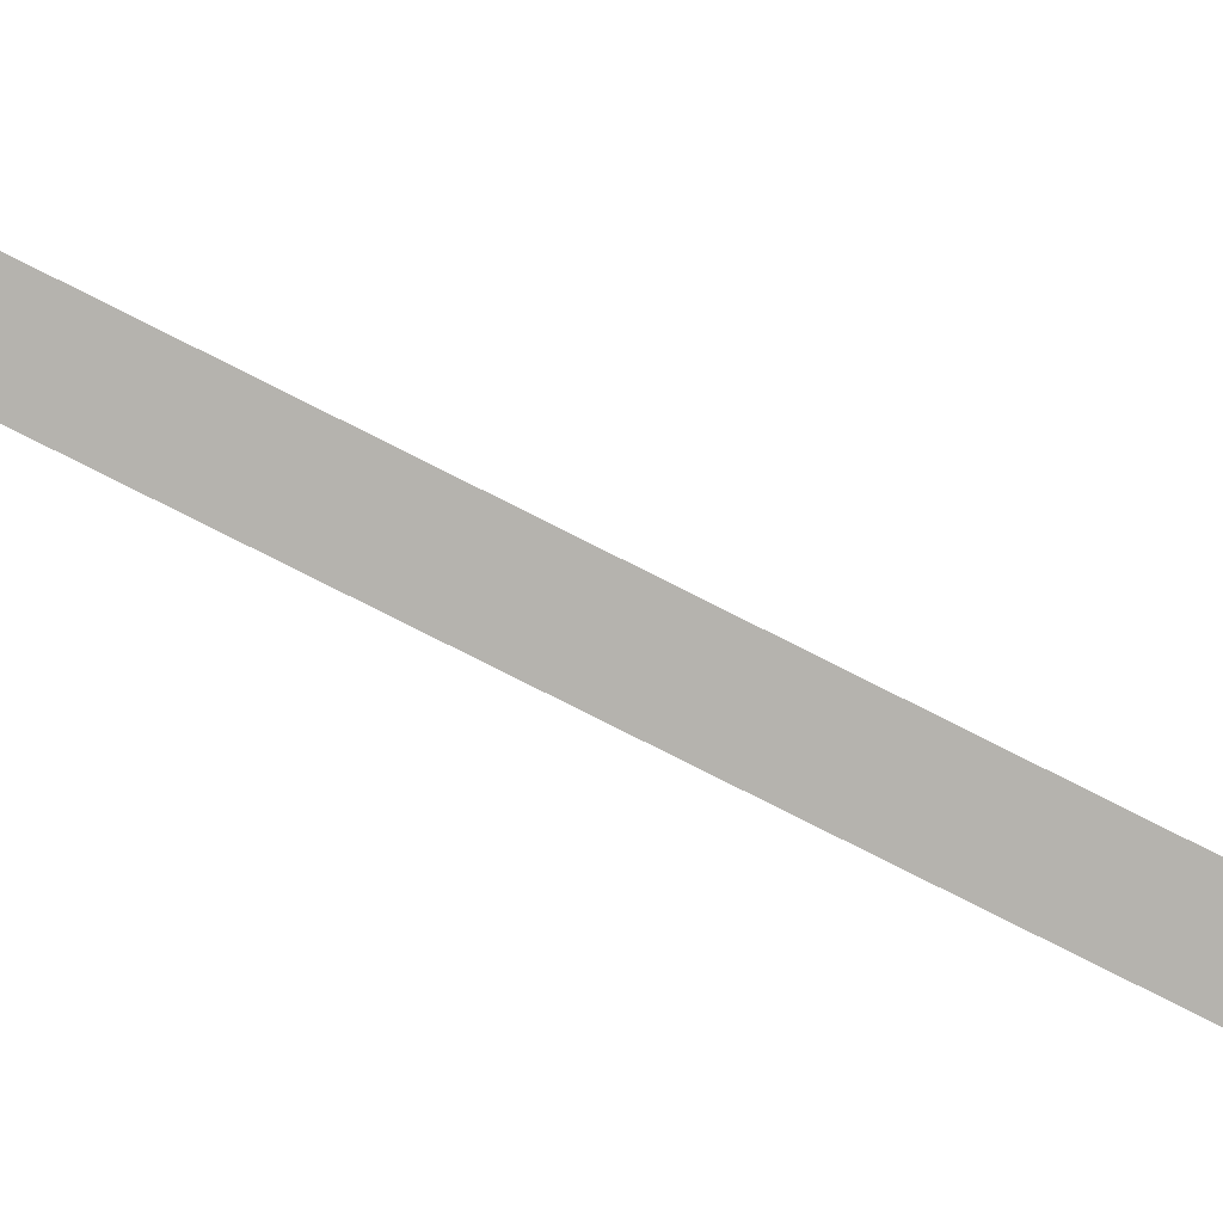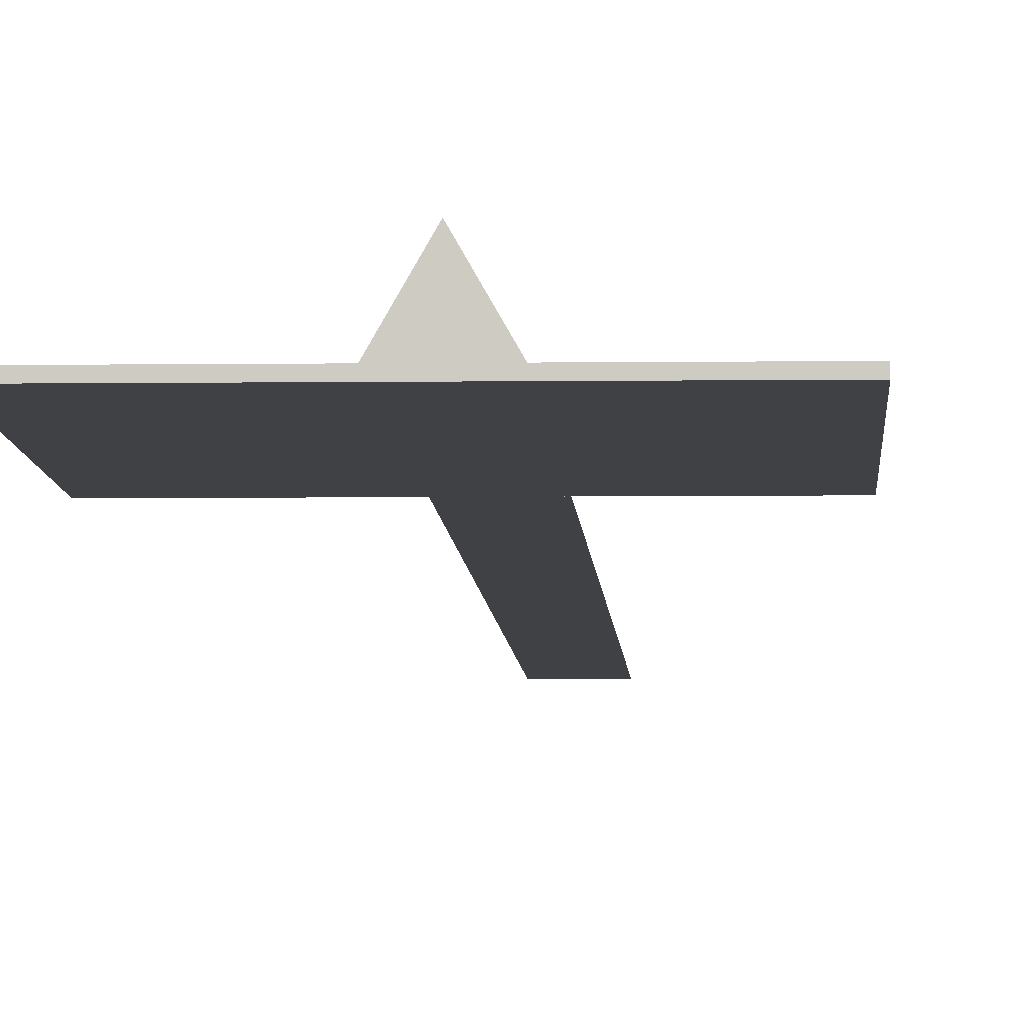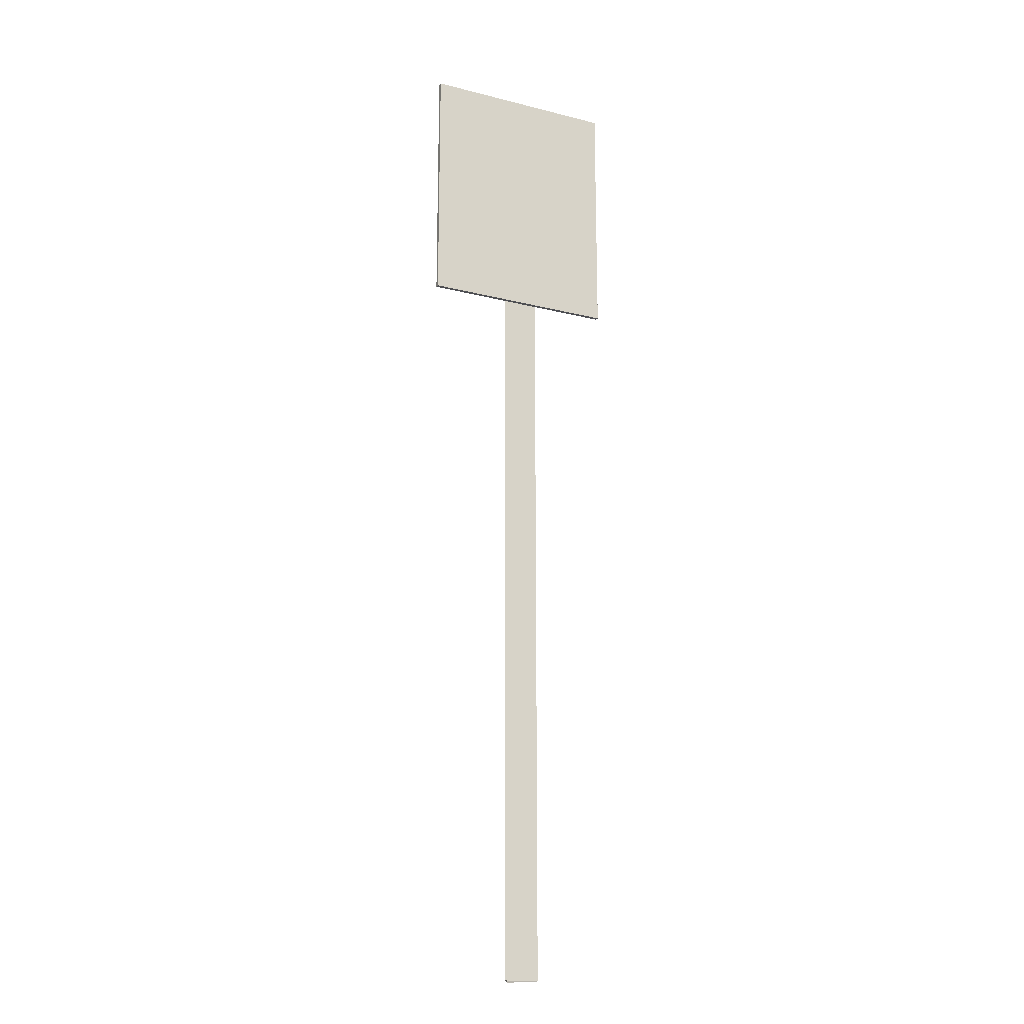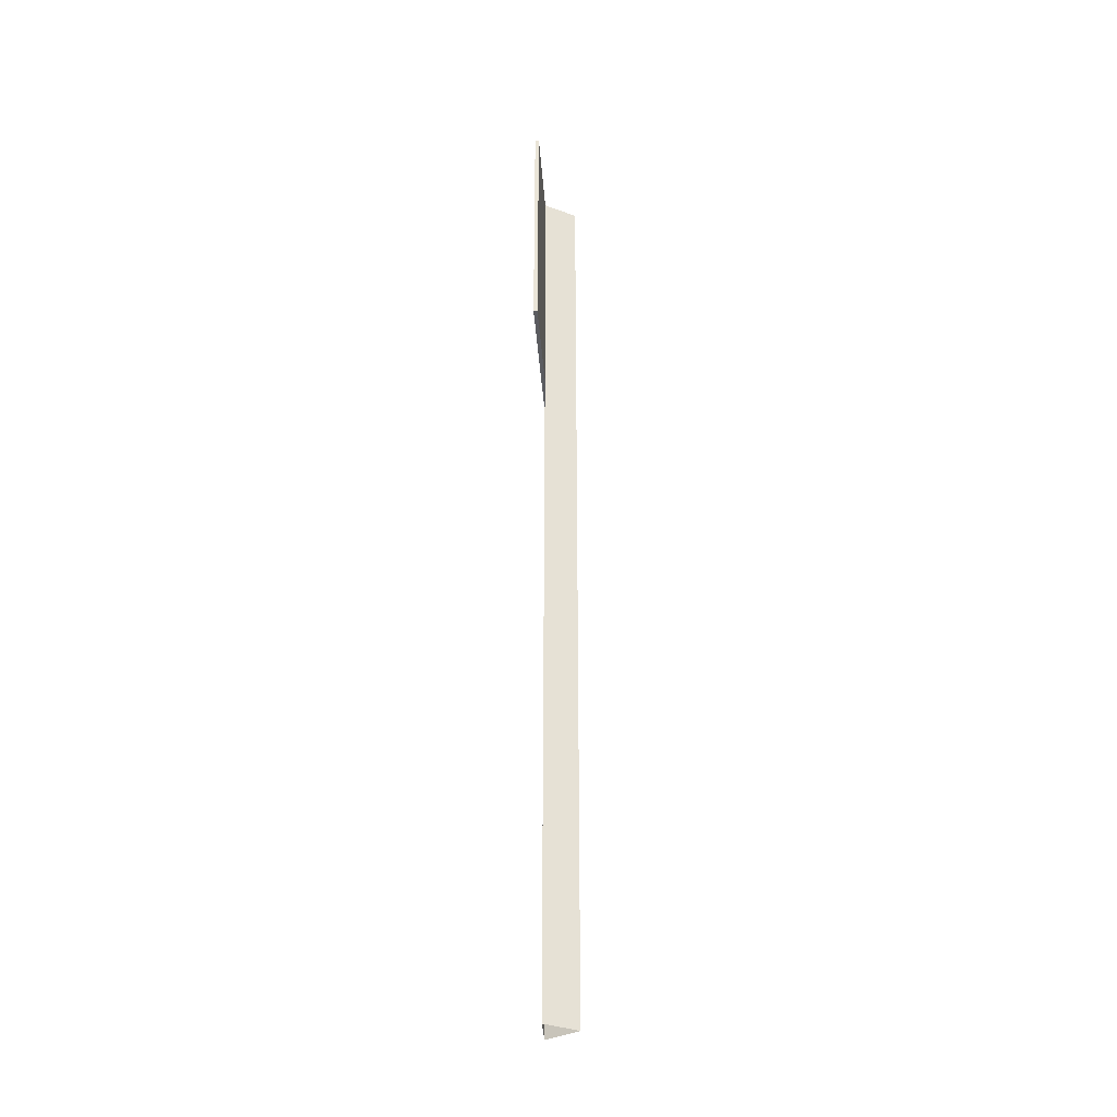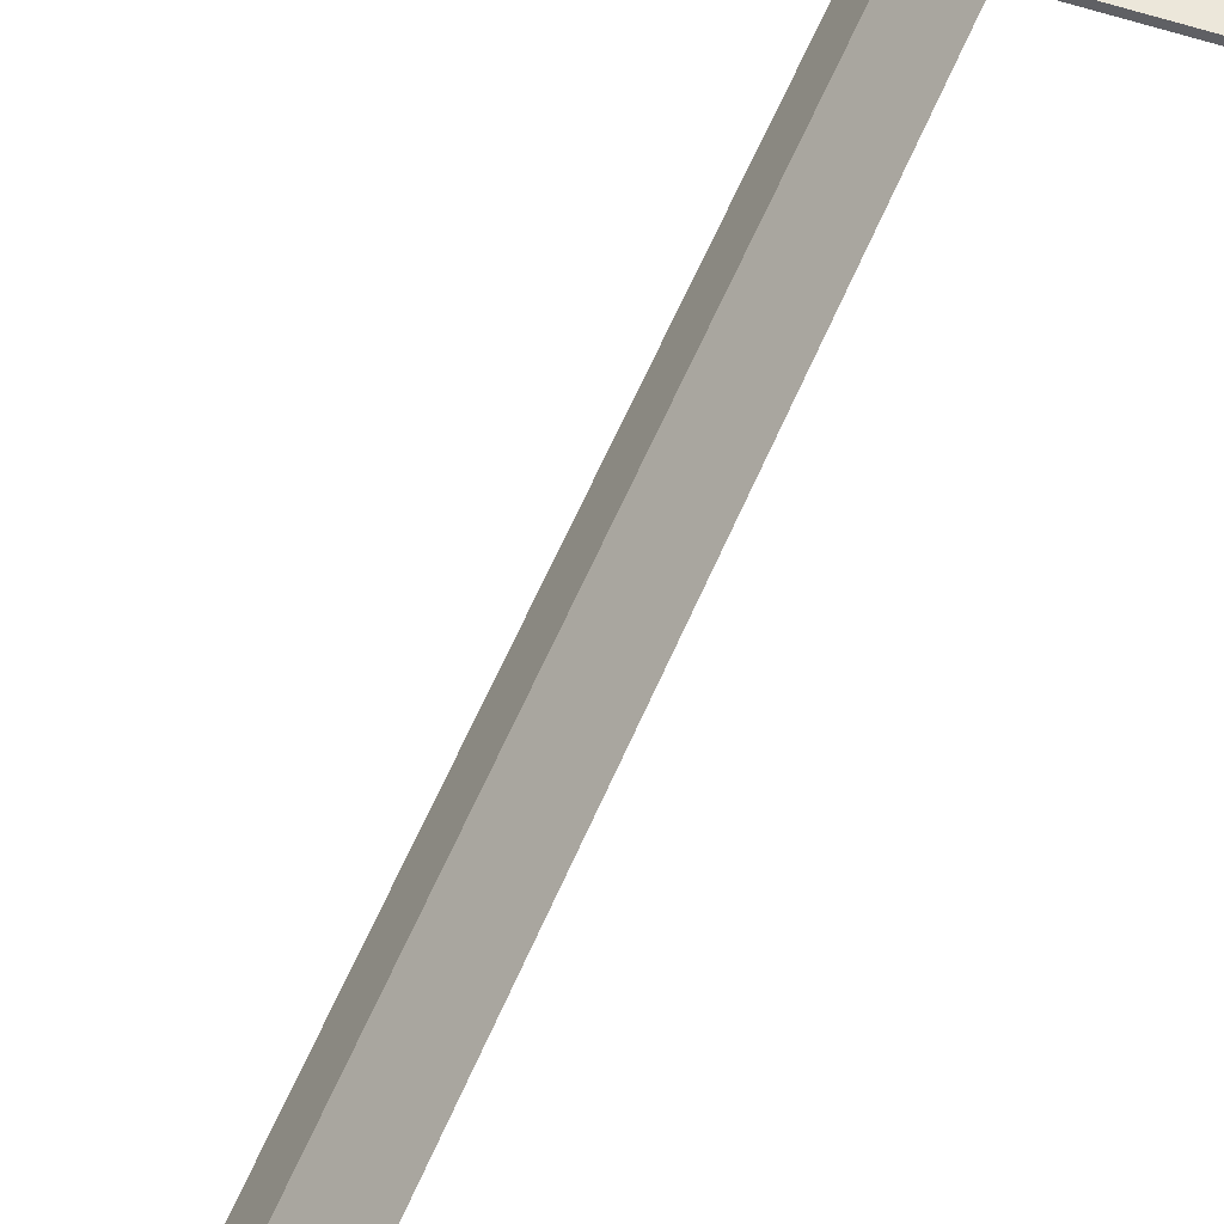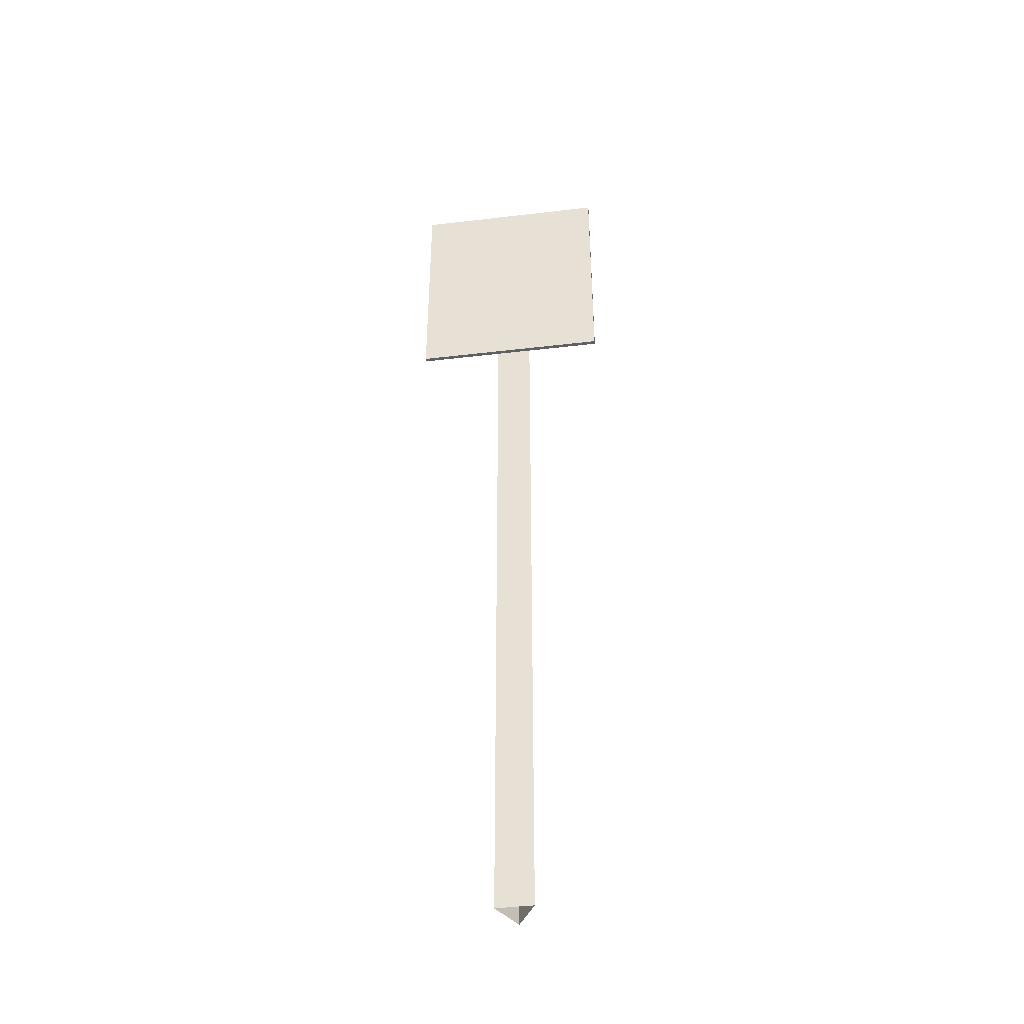
<metadata>
{"format":"obj","ext":"obj","renderer":"f3d","projection":"perspective","resolution":1024,"background":"white","views":[{"elev":-79.9,"azim":63.3,"up":"+Z"},{"elev":-5.4,"azim":-177.7,"up":"+Z"},{"elev":-18.2,"azim":154.0,"up":"+Y"},{"elev":-35.3,"azim":-86.2,"up":"+Y"},{"elev":51.2,"azim":20.8,"up":"+Z"},{"elev":-43.0,"azim":-172.0,"up":"+Y"}]}
</metadata>
<code>
v -2.027e-05 -2.453e-18 0.04007
v 0.04626 2.438 -0.04008
v 0.04626 2.454e-18 -0.04008
v -2.027e-05 2.438 0.04007
v 0.04626 2.454e-18 -0.04008
v -0.0463 2.438 -0.04008
v -0.0463 2.454e-18 -0.04008
v 0.04626 2.438 -0.04008
v -0.0463 2.454e-18 -0.04008
v -2.027e-05 2.438 0.04007
v -2.027e-05 -2.453e-18 0.04007
v -0.0463 2.438 -0.04008
v -0.0463 2.438 -0.04008
v 0.04626 2.438 -0.04008
v -2.027e-05 2.438 0.04007
v -0.2414 2.495 -0.05605
v 0.2617 1.857 -0.05605
v 0.2617 2.495 -0.05605
v -0.2414 1.857 -0.05605
v 0.2617 1.857 -0.04605
v -0.2414 2.495 -0.04605
v 0.2617 2.495 -0.04605
v -0.2414 1.857 -0.04605
v 0.2617 1.857 -0.04605
v -0.2414 1.857 -0.05605
v -0.2414 1.857 -0.04605
v 0.2617 1.857 -0.05605
v -0.2414 1.857 -0.04605
v -0.2414 2.495 -0.05605
v -0.2414 2.495 -0.04605
v -0.2414 1.857 -0.05605
v -0.2414 2.495 -0.04605
v 0.2617 2.495 -0.05605
v 0.2617 2.495 -0.04605
v -0.2414 2.495 -0.05605
v 0.2617 2.495 -0.04605
v 0.2617 1.857 -0.05605
v 0.2617 1.857 -0.04605
v 0.2617 2.495 -0.05605
g Sign_StopLine
f 3 2 1
f 4 1 2
f 7 6 5
f 8 5 6
f 11 10 9
f 12 9 10
f 15 14 13
f 18 17 16
f 19 16 17
f 22 21 20
f 23 20 21
f 26 25 24
f 27 24 25
f 30 29 28
f 31 28 29
f 34 33 32
f 35 32 33
f 38 37 36
f 39 36 37

</code>
